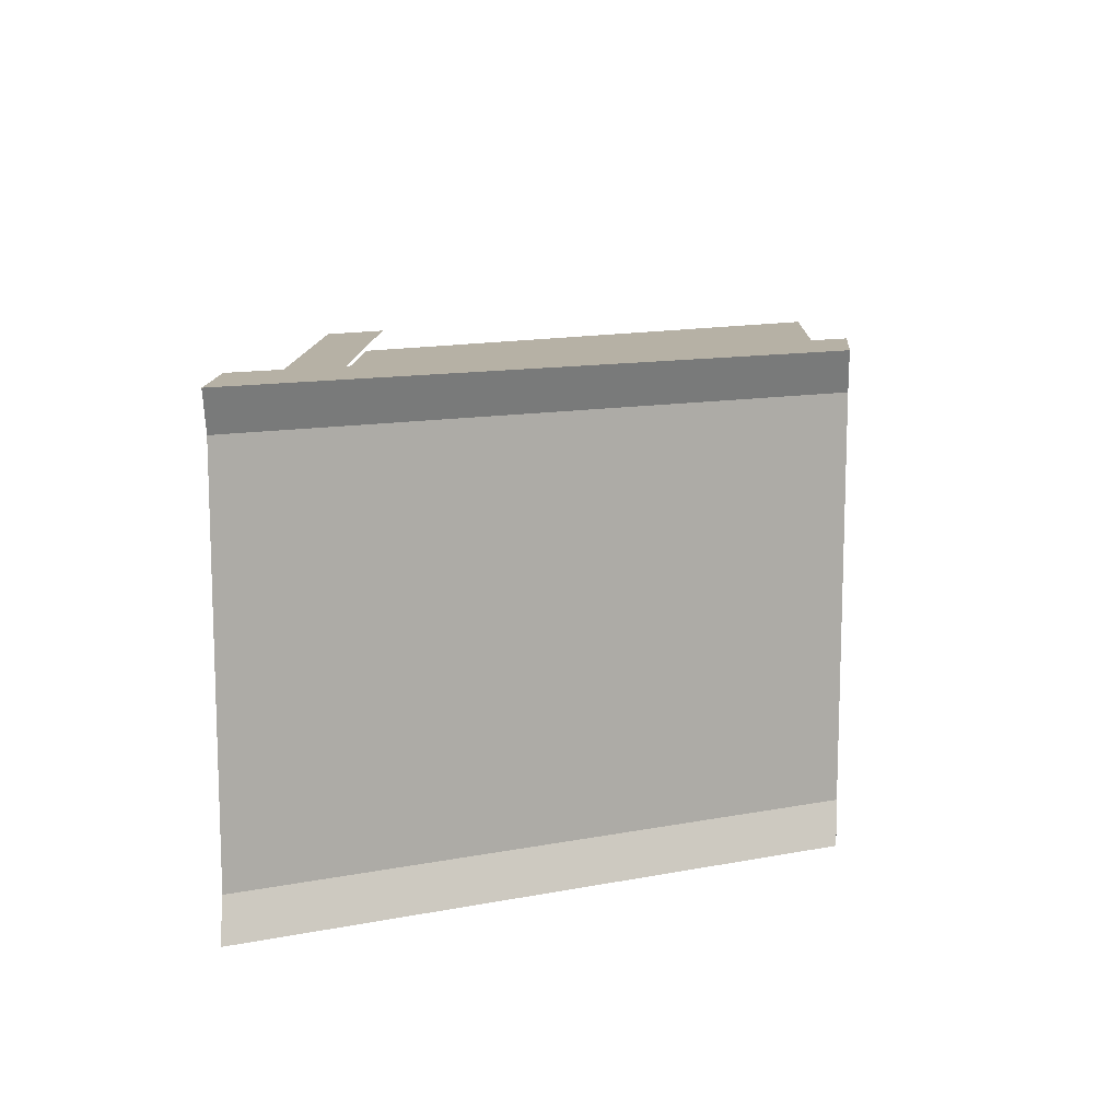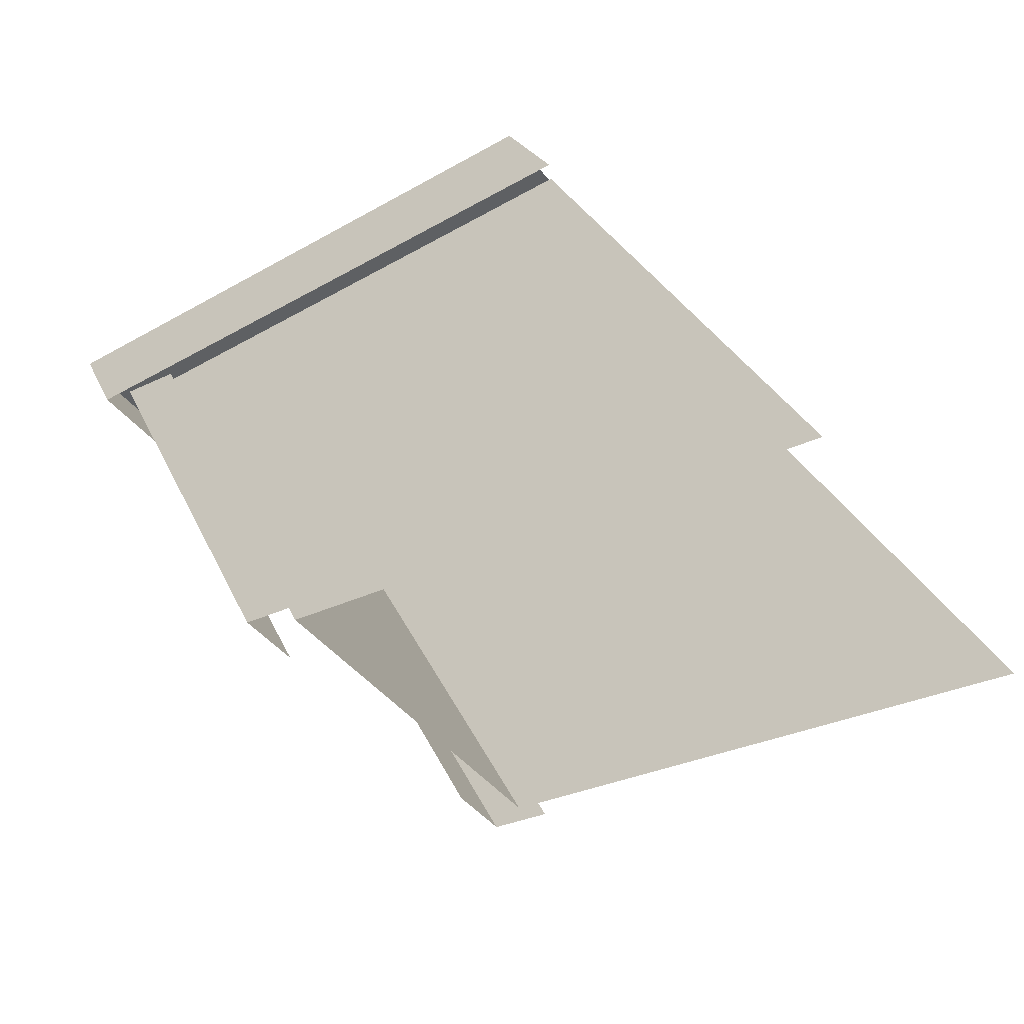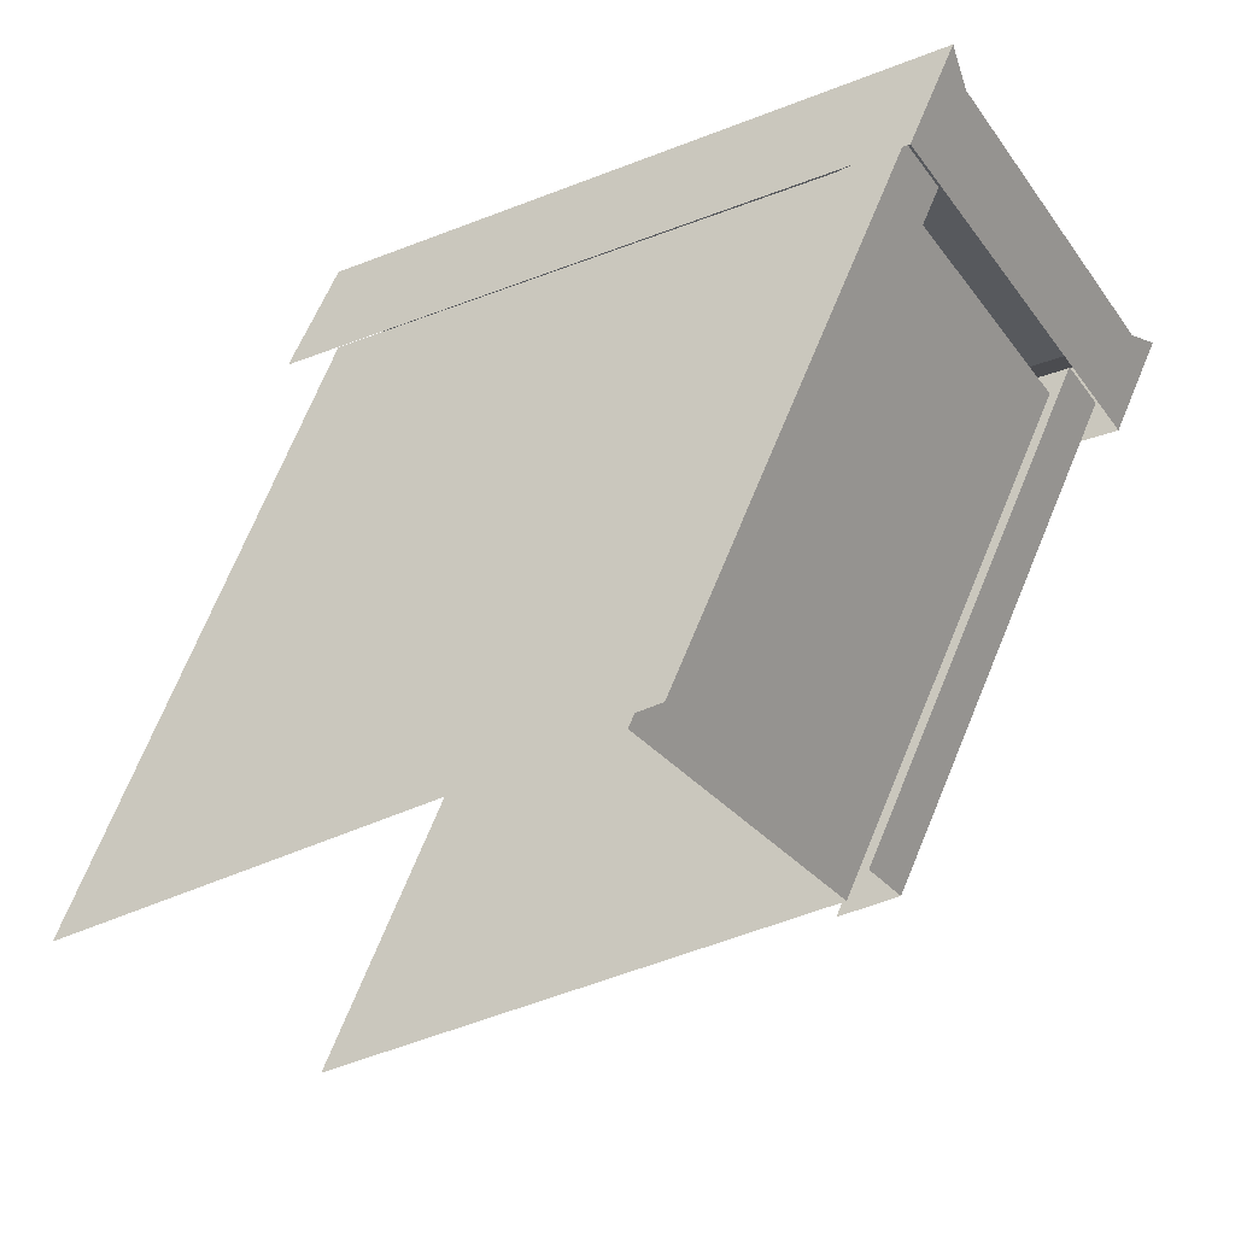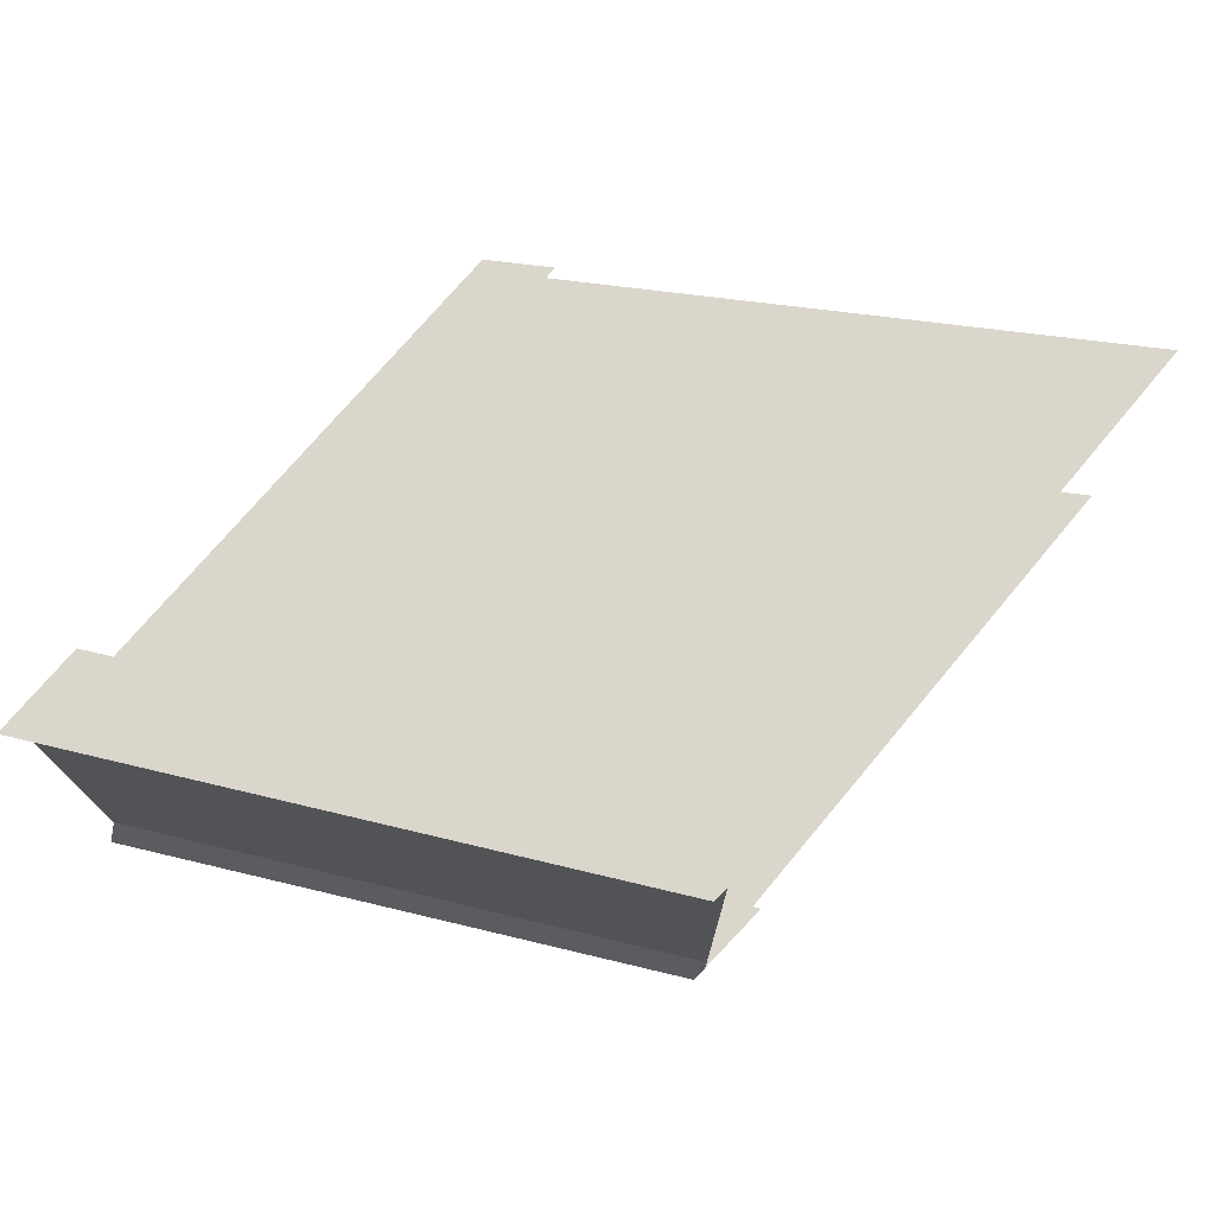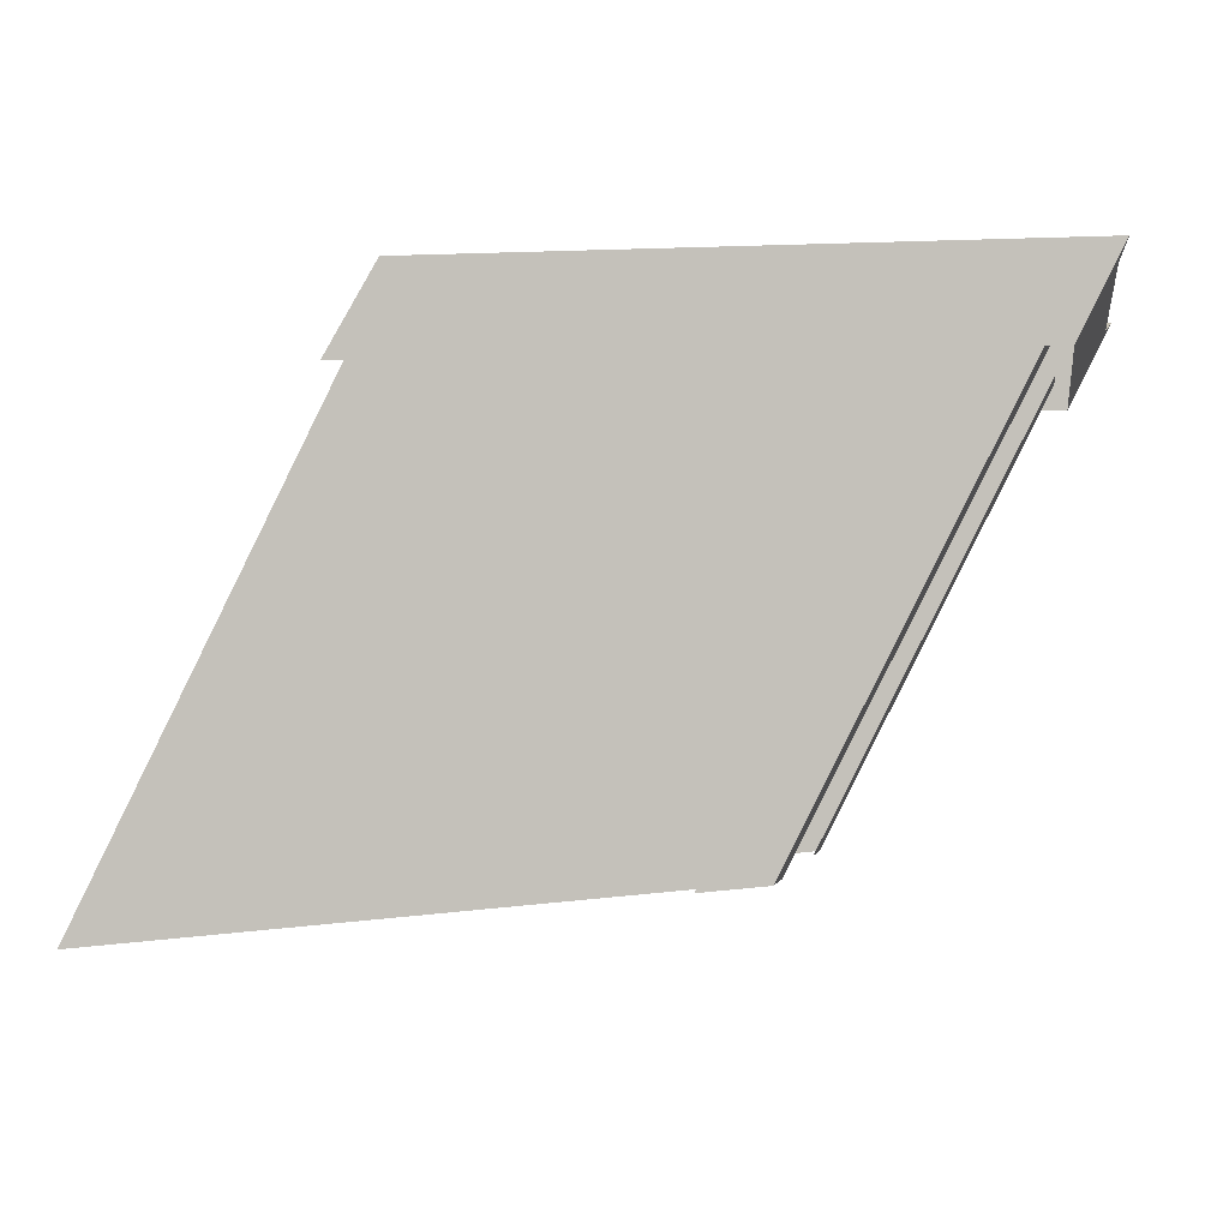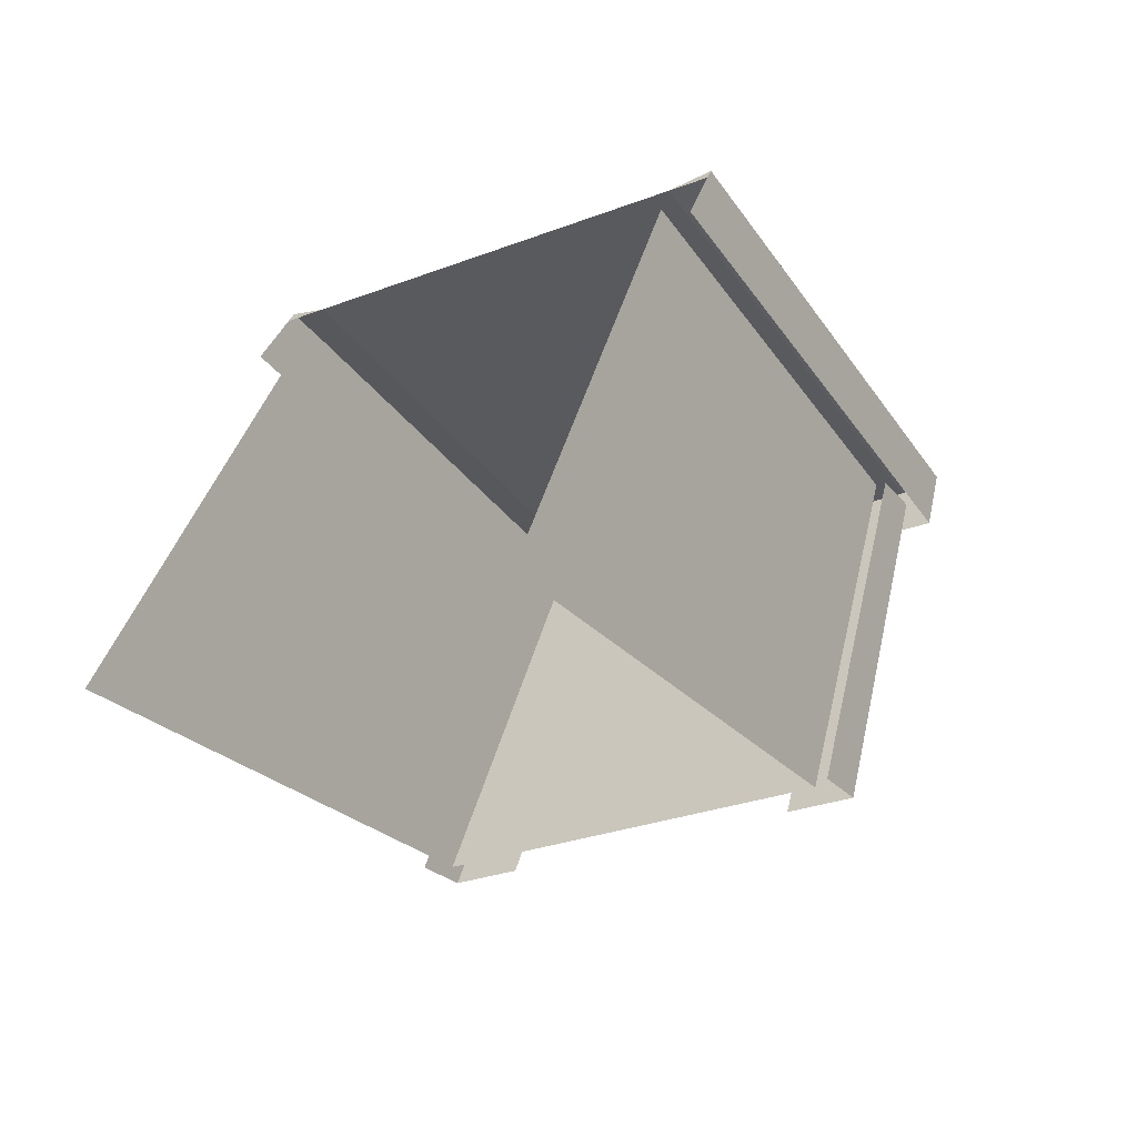
<metadata>
{"format":"obj","ext":"obj","renderer":"f3d","projection":"perspective","resolution":1024,"background":"white","views":[{"elev":12.1,"azim":155.1,"up":"+Z"},{"elev":-42.1,"azim":-146.0,"up":"+Y"},{"elev":-29.3,"azim":30.0,"up":"+Y"},{"elev":73.6,"azim":-166.8,"up":"+Z"},{"elev":-1.6,"azim":9.6,"up":"+Y"},{"elev":-30.5,"azim":-61.7,"up":"+Y"}]}
</metadata>
<code>
v 51.75 -6.56 -21.54
v 0.7497 1.258 -21.49
v 55.64 1.155 -21.52
v 0.7497 1.258 -21.49
v 51.75 -6.56 -21.54
v -3.788 -6.454 -21.51
v 55.64 1.188 21.48
v -3.785 -6.422 21.48
v 51.75 -6.527 21.46
v -3.785 -6.422 21.48
v 55.64 1.188 21.48
v 0.752 1.291 21.5
v 0.752 1.291 21.5
v -0.004458 0.002794 17.81
v -0.004254 0.005591 21.5
v 54.99 -0.128 -17.84
v 54.99 -0.1308 -21.52
v 55.64 1.155 -21.52
v 55.64 1.188 21.48
v 54.99 -0.09814 21.47
v 54.99 -0.1009 17.79
v -0.006565 -0.02712 -21.5
v -0.006373 -0.02432 -17.81
v 0.7497 1.258 -21.49
v 51.75 -6.527 21.46
v 54.99 -0.1308 -21.52
v 54.99 -0.09814 21.47
v 54.99 -0.1308 -21.52
v 51.75 -6.527 21.46
v 51.75 -6.56 -21.54
v 24.16 -45.98 19.54
v 50.61 -4.422 19.62
v 44.79 -5.044 19.62
v 50.61 -4.422 19.62
v 24.16 -45.98 19.54
v 29.98 -45.36 19.53
v 50.61 -4.452 -19.69
v 29.98 -45.39 -13.63
v 29.98 -45.39 -19.78
v 29.98 -45.39 -13.63
v 50.61 -4.452 -19.69
v 50.61 -4.447 -13.55
v 44.79 -5.074 -19.69
v 29.98 -45.39 -19.78
v 24.16 -46.01 -19.78
v 29.98 -45.39 -19.78
v 44.79 -5.074 -19.69
v 50.61 -4.452 -19.69
v 29.98 -45.36 19.53
v 50.61 -4.426 13.48
v 50.61 -4.422 19.62
v 50.61 -4.426 13.48
v 29.98 -45.36 19.53
v 29.98 -45.37 13.39
v 54.99 -0.128 -17.84
v -0.006373 -0.02432 -17.81
v 54.99 -0.1145 -0.02516
v -0.005414 -0.01076 1e-06
v 54.99 -0.1009 17.79
v -0.004458 0.002794 17.81
v 25.99 -45.66 -17.93
v -1.618 -3.223 -17.82
v 47.27 -3.44 -17.84
v -1.618 -3.223 -17.82
v 25.99 -45.66 -17.93
v -25.8 -51.2 -17.92
v 25.99 -45.63 17.69
v 47.27 -3.44 -17.84
v 47.27 -3.413 17.78
v 47.27 -3.44 -17.84
v 25.99 -45.63 17.69
v 25.99 -45.66 -17.93
v -25.8 -51.17 17.7
v 47.27 -3.413 17.78
v -1.616 -3.196 17.81
v 47.27 -3.413 17.78
v -25.8 -51.17 17.7
v 25.99 -45.63 17.69
v 55.64 1.155 -21.52
v -0.006373 -0.02432 -17.81
v 54.99 -0.128 -17.84
v -0.006373 -0.02432 -17.81
v 55.64 1.155 -21.52
v 0.7497 1.258 -21.49
v 54.99 -0.1009 17.79
v 0.752 1.291 21.5
v 55.64 1.188 21.48
v 0.752 1.291 21.5
v 54.99 -0.1009 17.79
v -0.004458 0.002794 17.81
f 2 3 1
f 5 6 4
f 8 9 7
f 11 12 10
f 14 15 13
f 17 18 16
f 20 21 19
f 23 24 22
f 26 27 25
f 29 30 28
f 32 33 31
f 35 36 34
f 38 39 37
f 41 42 40
f 44 45 43
f 47 48 46
f 50 51 49
f 53 54 52
f 80 81 79
f 83 84 82
f 86 87 85
f 89 90 88
f 62 63 61
f 65 66 64
f 68 69 67
f 71 72 70
f 74 75 73
f 77 78 76
f 56 57 55
f 58 57 56
f 58 59 57
f 60 59 58

</code>
